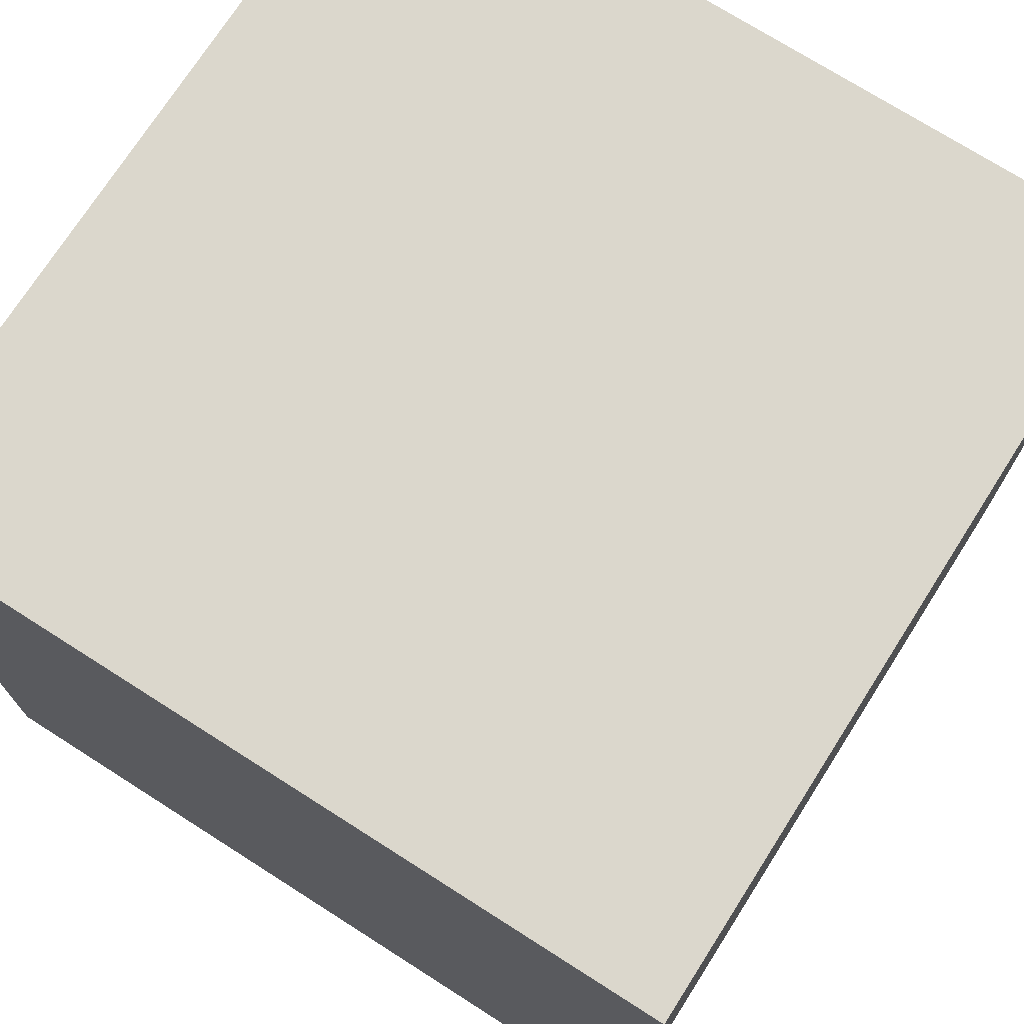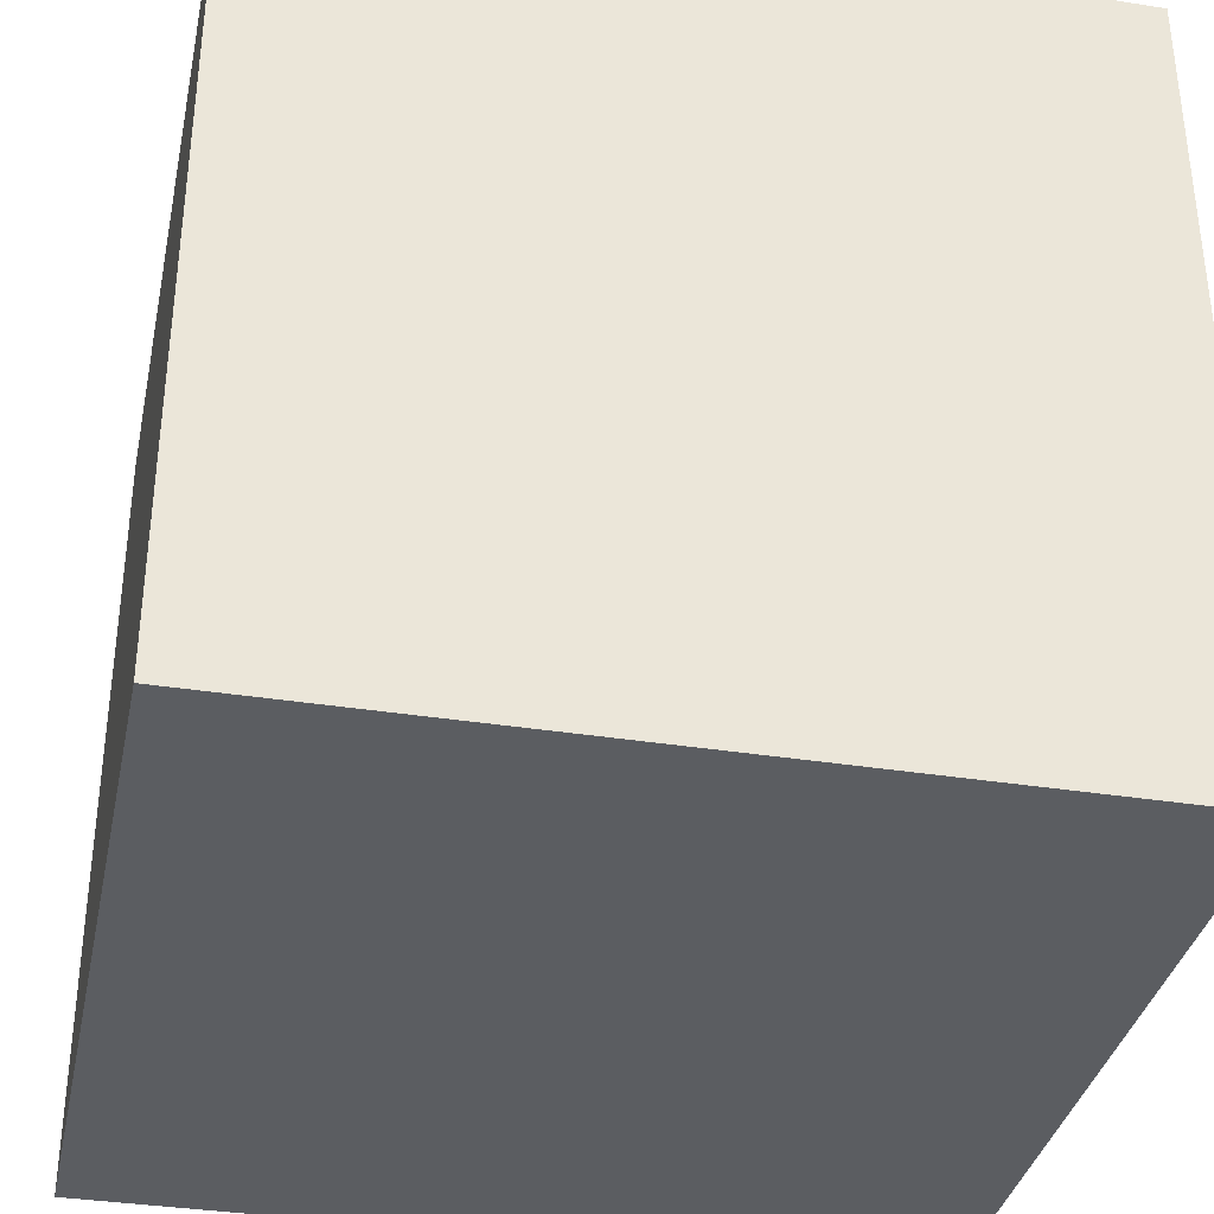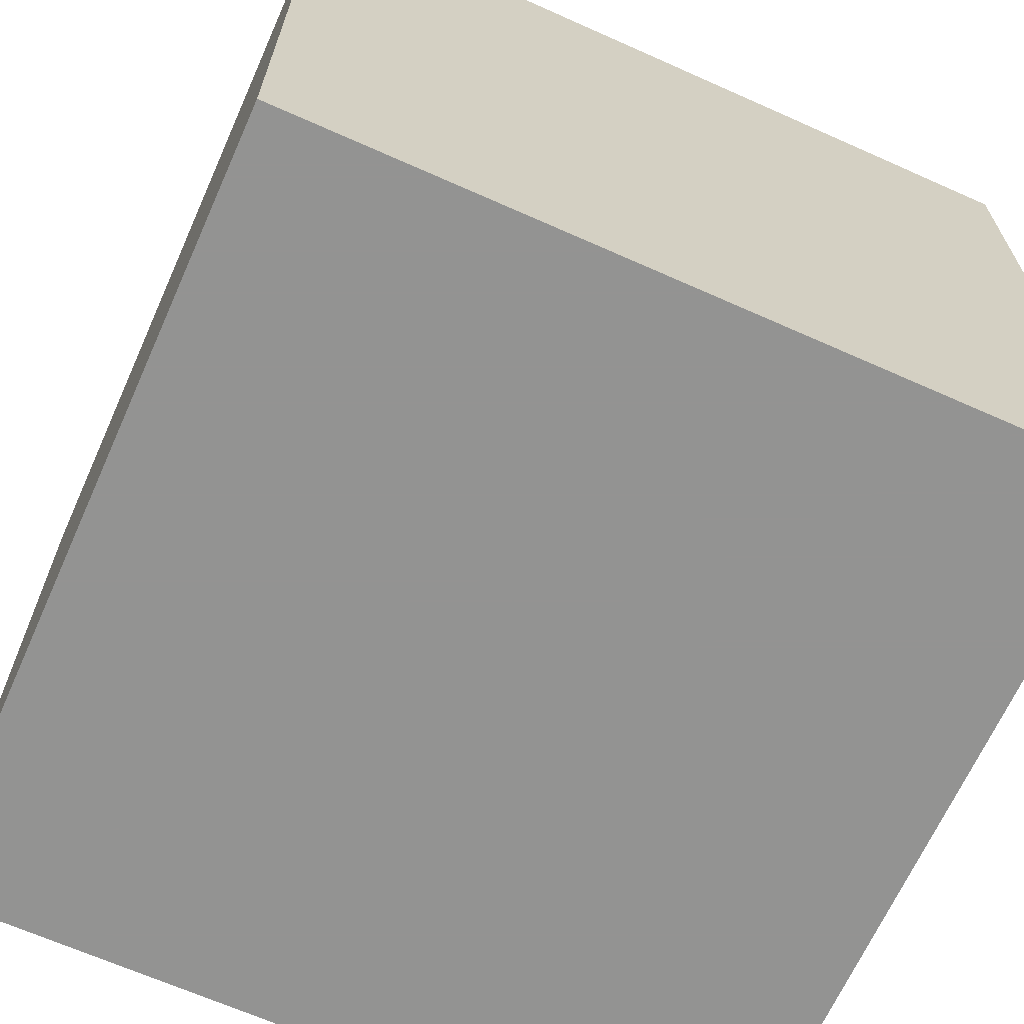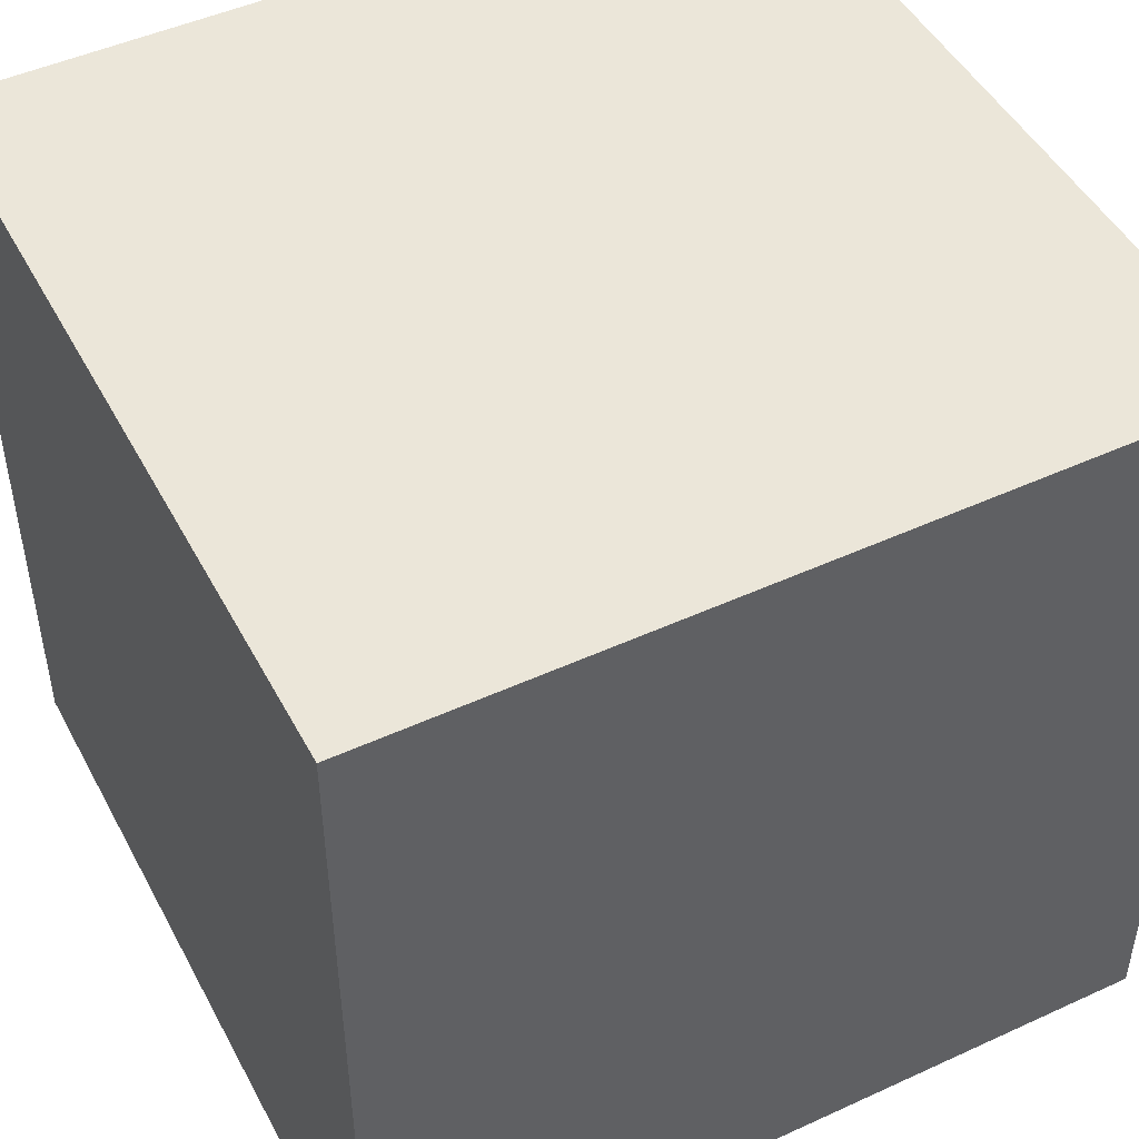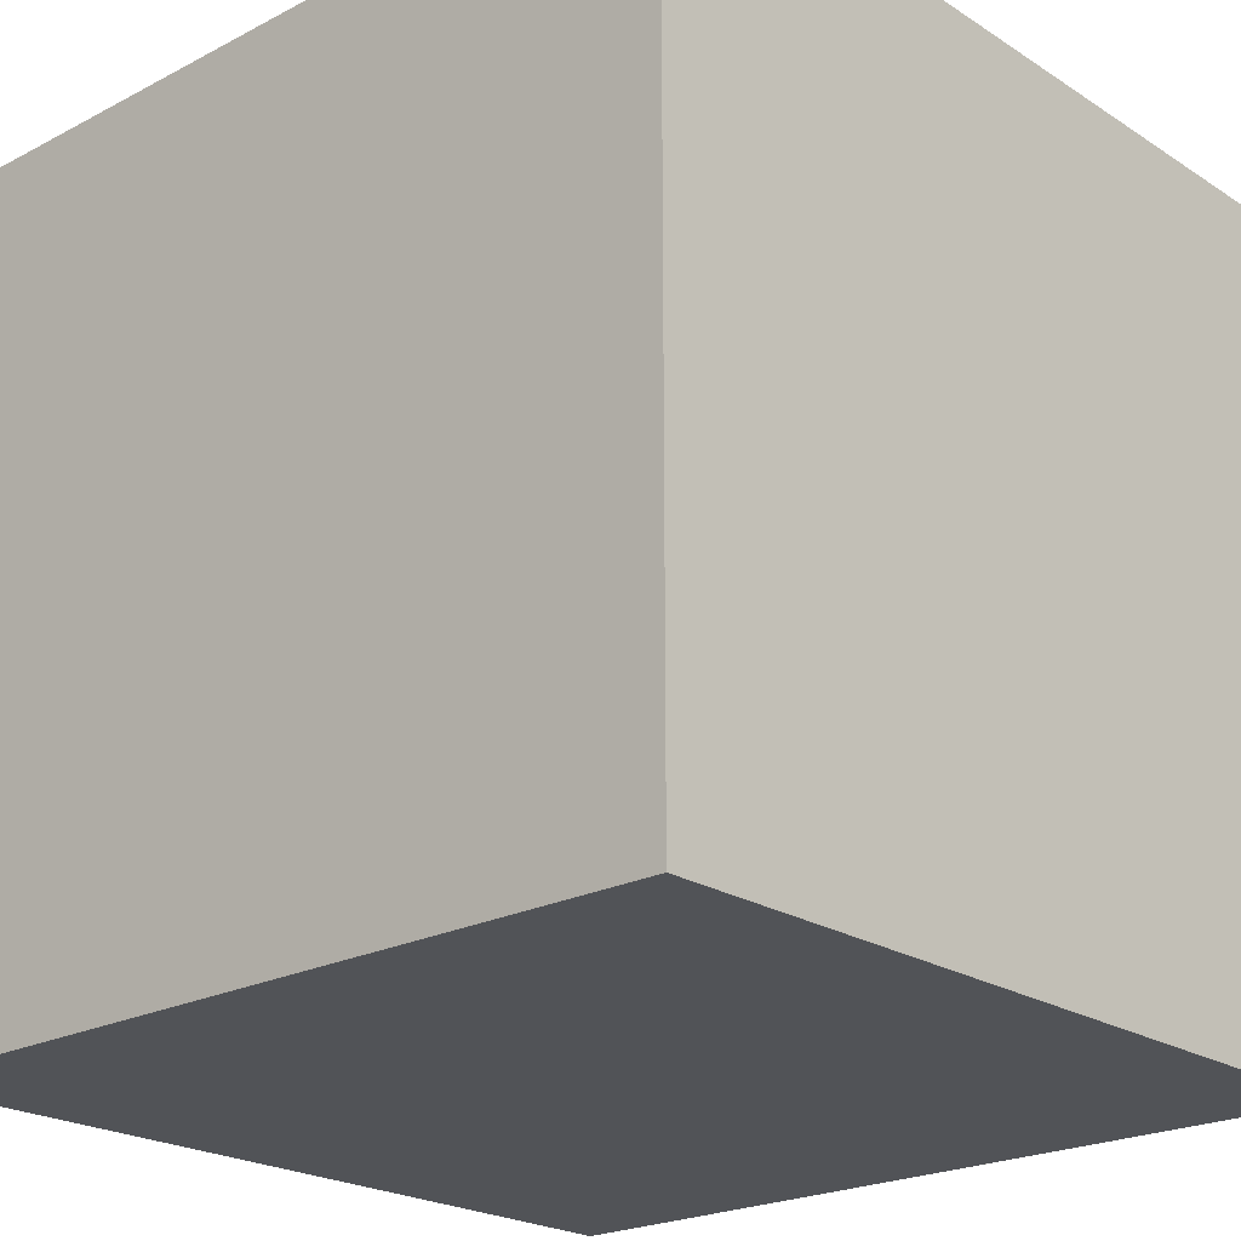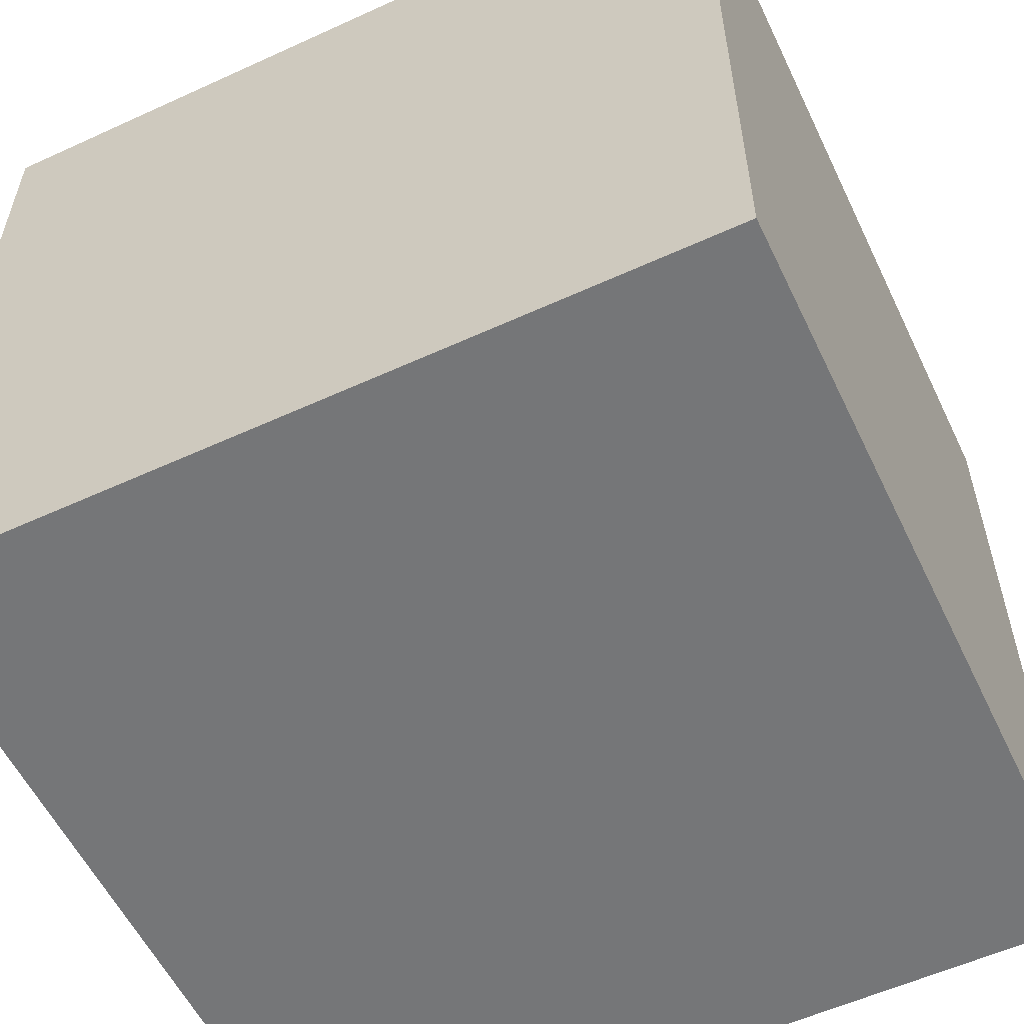
<metadata>
{"format":"obj","ext":"obj","renderer":"f3d","projection":"perspective","resolution":1024,"background":"white","views":[{"elev":73.1,"azim":122.5,"up":"+Z"},{"elev":-35.6,"azim":78.2,"up":"+Y"},{"elev":-66.7,"azim":155.9,"up":"+Z"},{"elev":48.0,"azim":152.8,"up":"+Y"},{"elev":-22.2,"azim":-47.9,"up":"+Z"},{"elev":-56.8,"azim":-64.5,"up":"+Z"}]}
</metadata>
<code>
v -1 -1 1
v -1 -1 -1
v 1 -1 -1
v 1 -1 -1
v 1 -1 1
v -1 -1 1
v -1 1 1
v 1 1 1
v 1 1 -1
v 1 1 -1
v -1 1 -1
v -1 1 1
v -1 -1 1
v 1 -1 1
v 1 1 1
v 1 1 1
v -1 1 1
v -1 -1 1
v 1 -1 1
v 1 -1 -1
v 1 1 -1
v 1 1 -1
v 1 1 1
v 1 -1 1
v 1 -1 -1
v -1 -1 -1
v -1 1 -1
v -1 1 -1
v 1 1 -1
v 1 -1 -1
v -1 -1 -1
v -1 -1 1
v -1 1 1
v -1 1 1
v -1 1 -1
v -1 -1 -1
f 1 2 3
f 4 5 6
f 7 8 9
f 10 11 12
f 13 14 15
f 16 17 18
f 19 20 21
f 22 23 24
f 25 26 27
f 28 29 30
f 31 32 33
f 34 35 36

</code>
